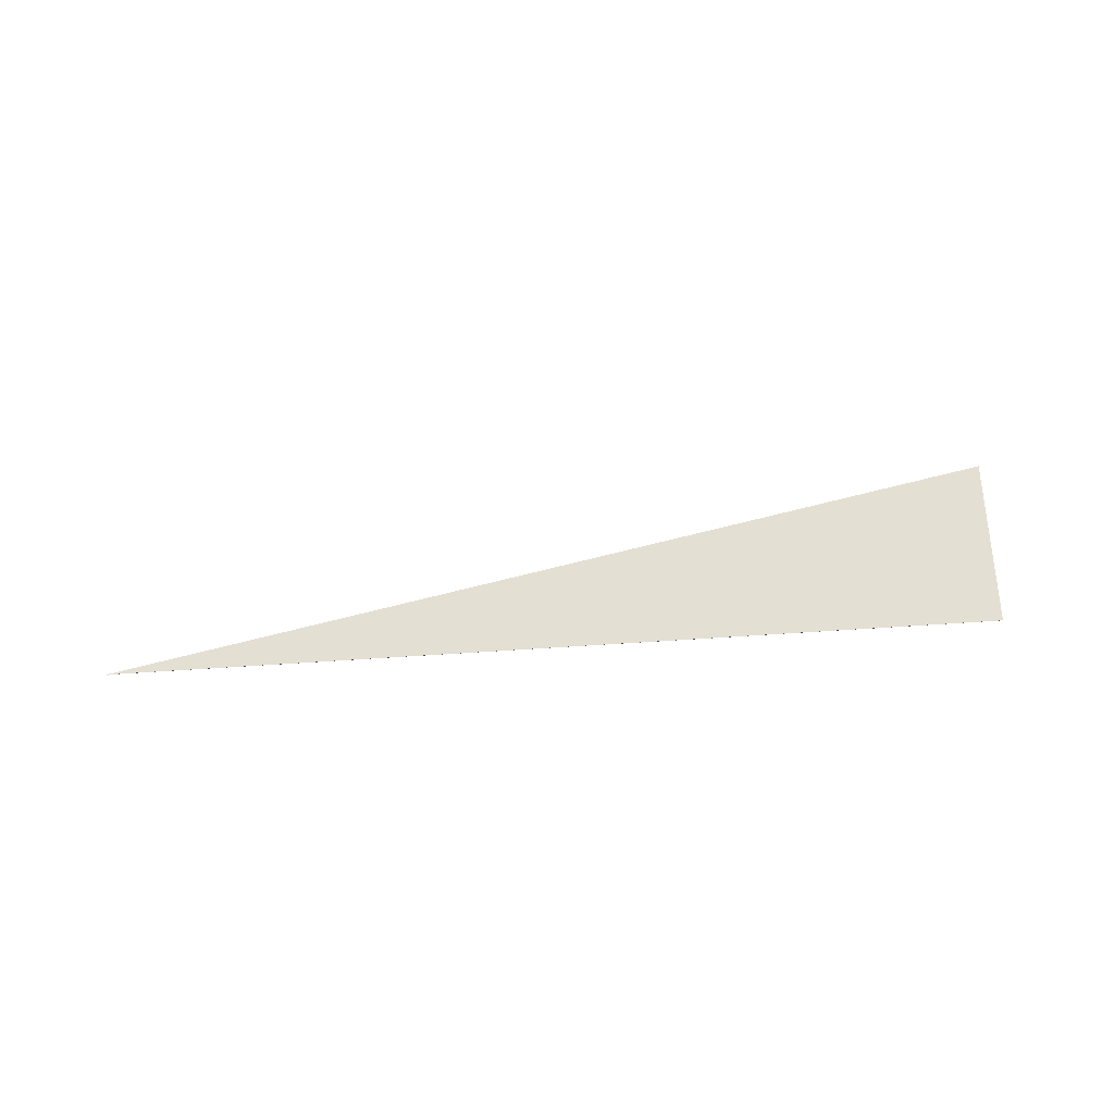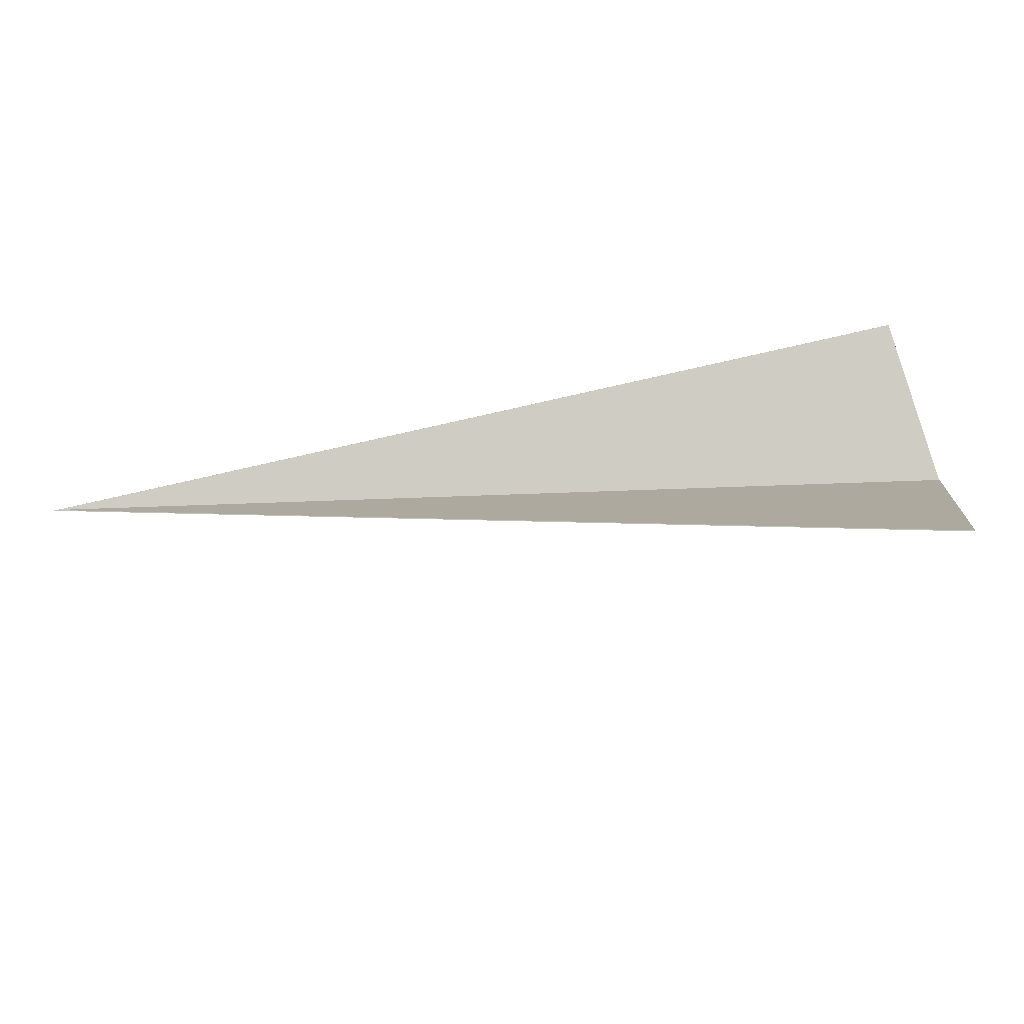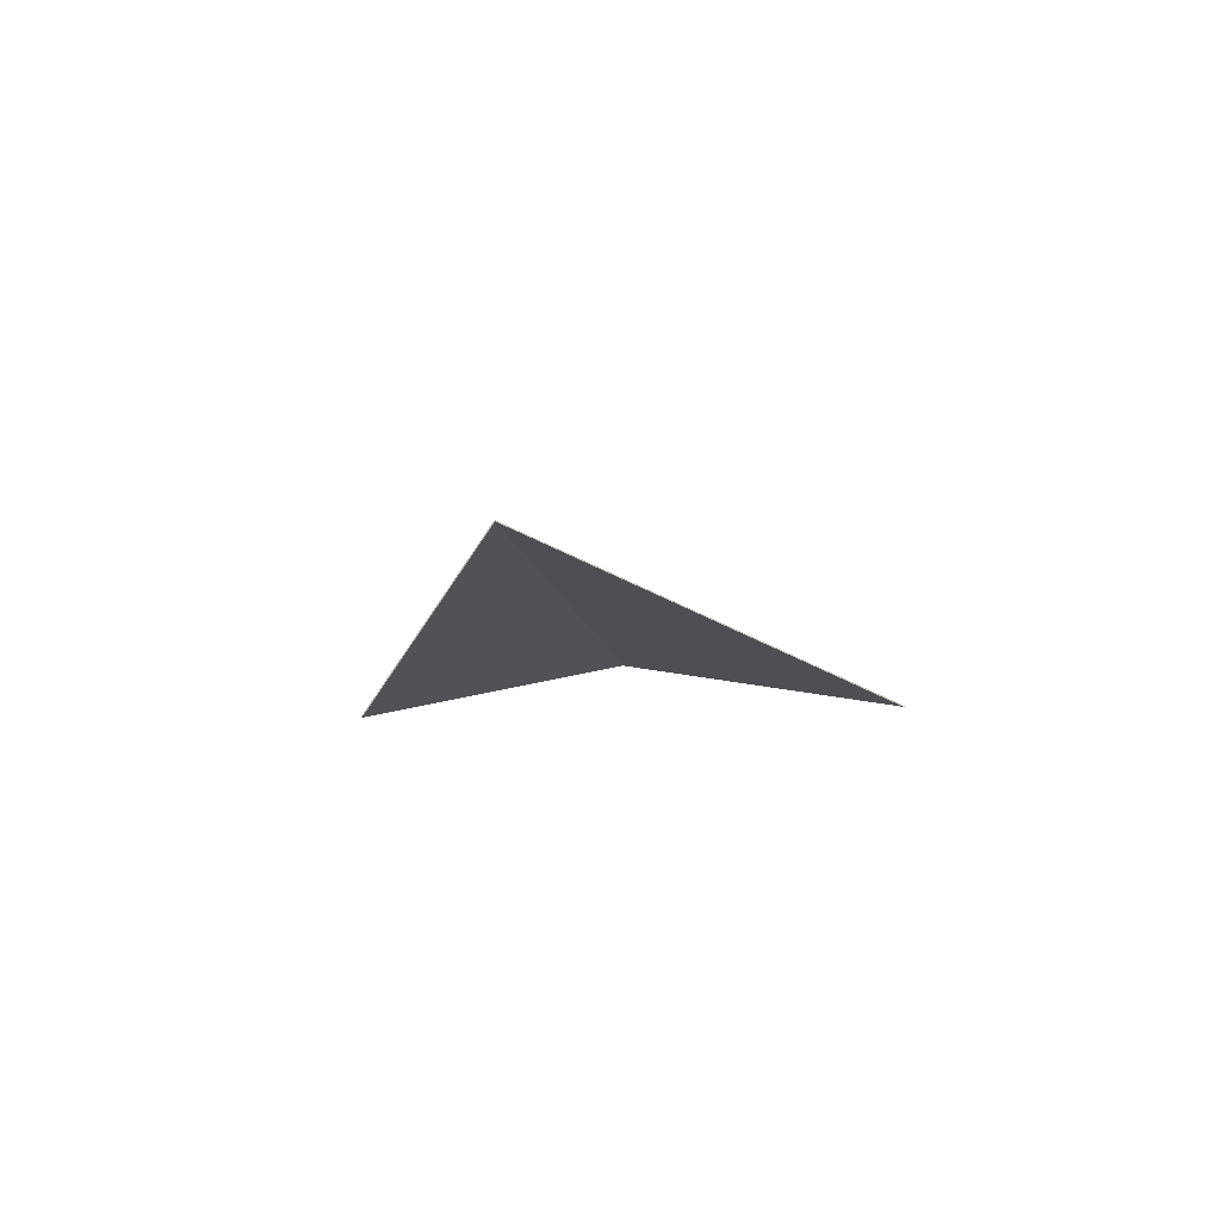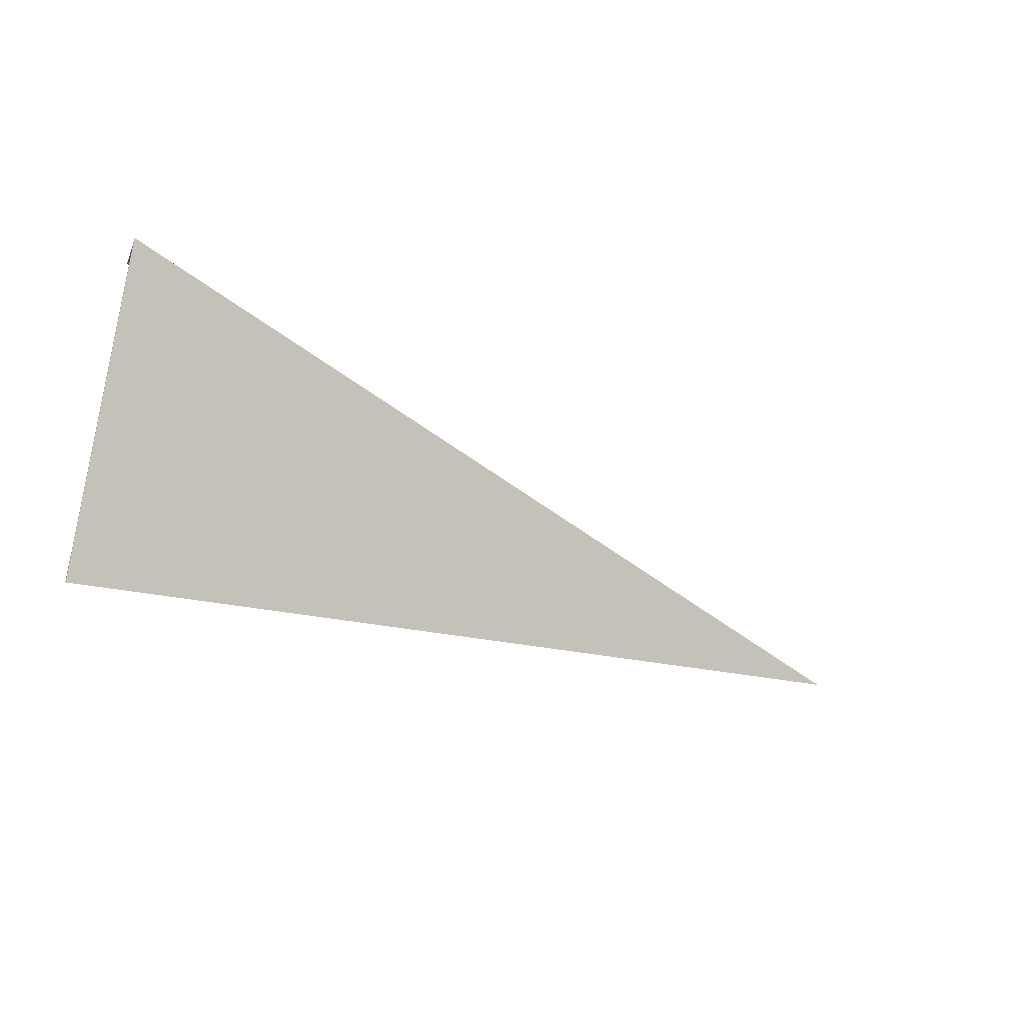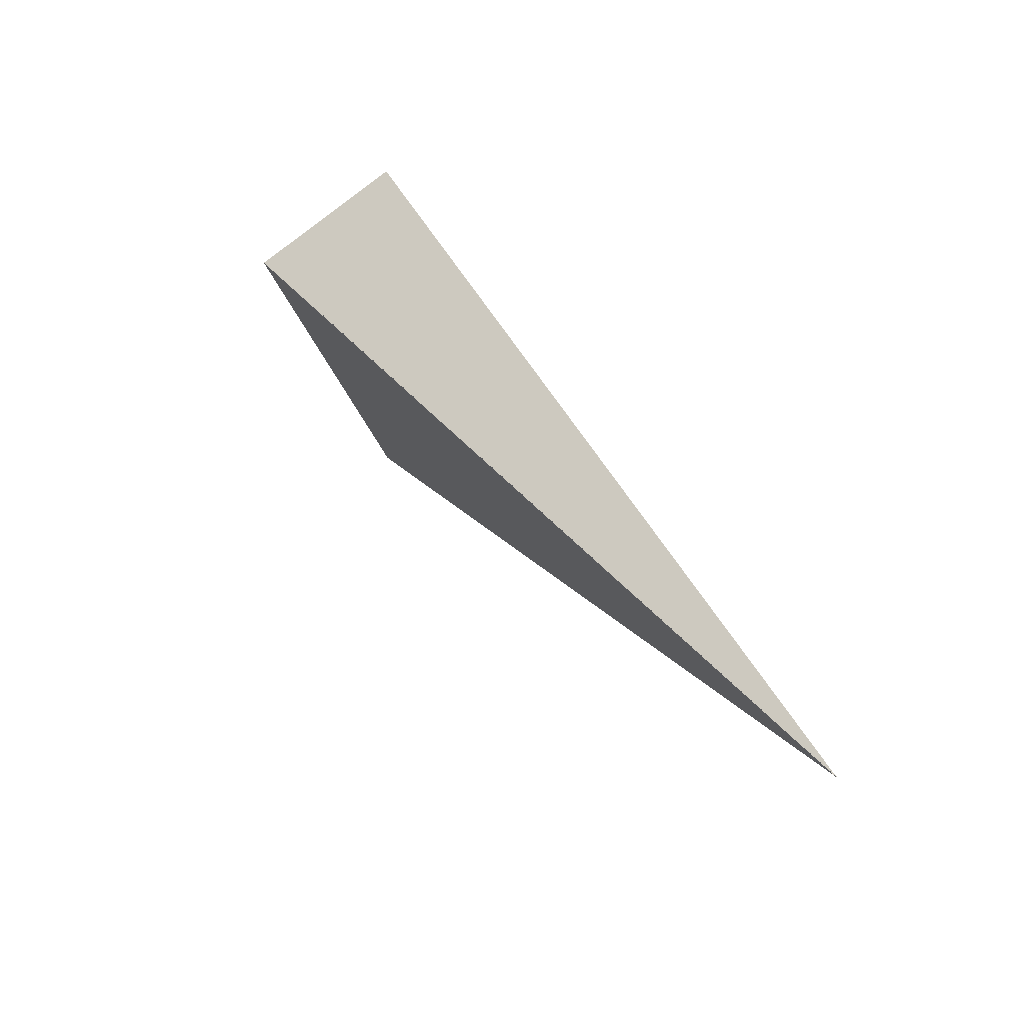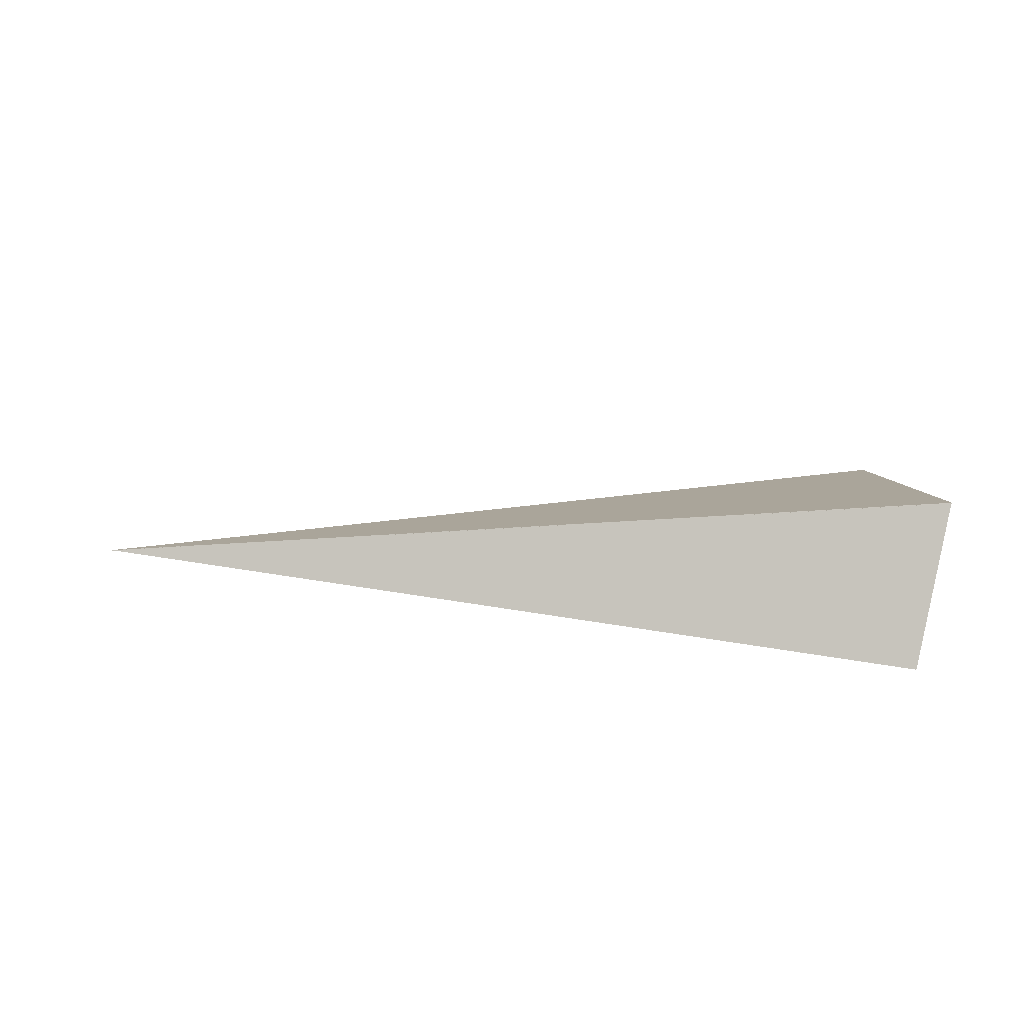
<metadata>
{"format":"obj","ext":"obj","renderer":"f3d","projection":"perspective","resolution":1024,"background":"white","views":[{"elev":13.5,"azim":152.8,"up":"+Z"},{"elev":-57.1,"azim":-174.1,"up":"+Y"},{"elev":0.9,"azim":-92.2,"up":"+Z"},{"elev":-34.8,"azim":-31.9,"up":"+Y"},{"elev":34.7,"azim":60.5,"up":"+Y"},{"elev":31.7,"azim":179.7,"up":"+Z"}]}
</metadata>
<code>
o obj_0
v -38.91 		9.084 		0.0133
v -40.48 		5.144 		5.741
v -3.604 		-0.2137 		0.056
v -3.658 		-0.2224 		0.0285
v -39.45 		-6.872 		0.3156
v -40.48 		5.115 		5.726
v -3.747 		-0.2095 		0.0424
v -39.45 		-6.893 		0.3429
v -3.611 		-0.2452 		0.0426
v -38.92 		9.052 		0
v -3.658 		-0.2329 		0.0425
v -3.584 		-0.2088 		0.028
v -3.658 		-0.233 		0.0426
v -3.658 		-0.2384 		0.0498
v -3.741 		-0.1862 		0.0523
v -3.658 		-0.2384 		0.0498
v -3.606 		-0.2214 		0.0527
v -3.608 		-0.229 		0.0494
v -3.584 		-0.2291 		0.0553
v -3.742 		-0.186 		0.0523
v -40.5 		5.121 		5.767
v -40.48 		5.115 		5.726
v -40.48 		5.138 		5.736
v -20.45 		2.226 		2.649
v -31.86 		3.885 		4.41
v -40.48 		5.137 		5.738
v -3.658 		-0.2384 		0.0498
v -40.5 		5.142 		5.74
g group_0_undefined
f 1 2 3
f 28 6 5
f 6 7 5
f 4 5 7
f 5 8 28
f 10 7 6
f 4 11 13
f 4 13 14
f 4 14 16
f 5 16 8
f 19 8 16
f 4 16 5
f 11 9 13
f 16 14 9
f 15 17 12
f 4 12 18
f 15 12 20
f 1 10 6
f 1 6 22
f 11 4 18
f 19 18 12
f 2 1 23
f 22 23 1
f 21 24 25
f 21 25 26
f 7 10 20
f 3 20 10
f 2 23 26
f 3 17 15
f 20 3 15
f 16 27 19
f 27 18 19
f 11 18 9
f 13 9 14
f 2 26 25
f 18 27 9
f 7 20 4
f 12 4 20
f 19 12 17
f 2 25 24
f 17 3 24
f 2 24 3
f 27 16 9
f 10 1 3
f 22 28 23
f 6 28 22
f 21 28 8
f 21 26 28
f 23 28 26
f 19 21 8
f 19 24 21
f 19 17 24

</code>
